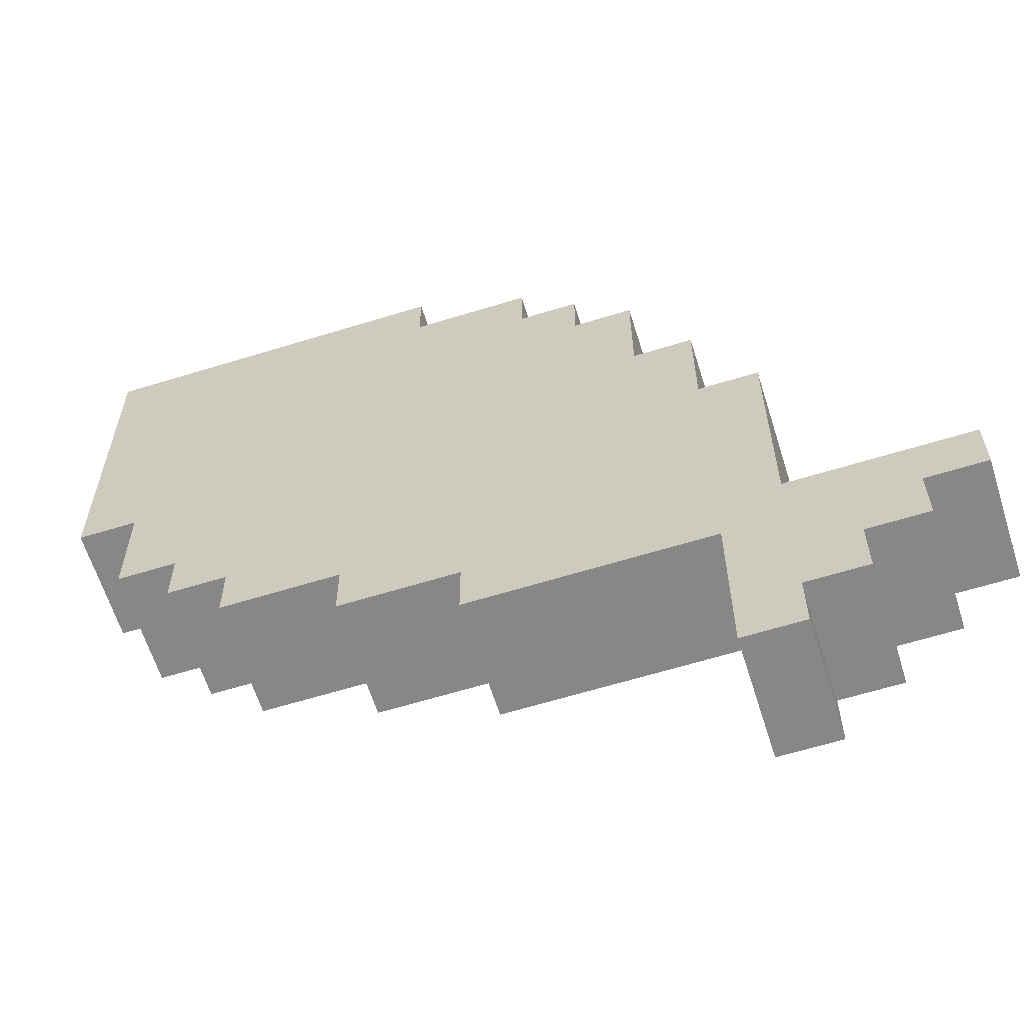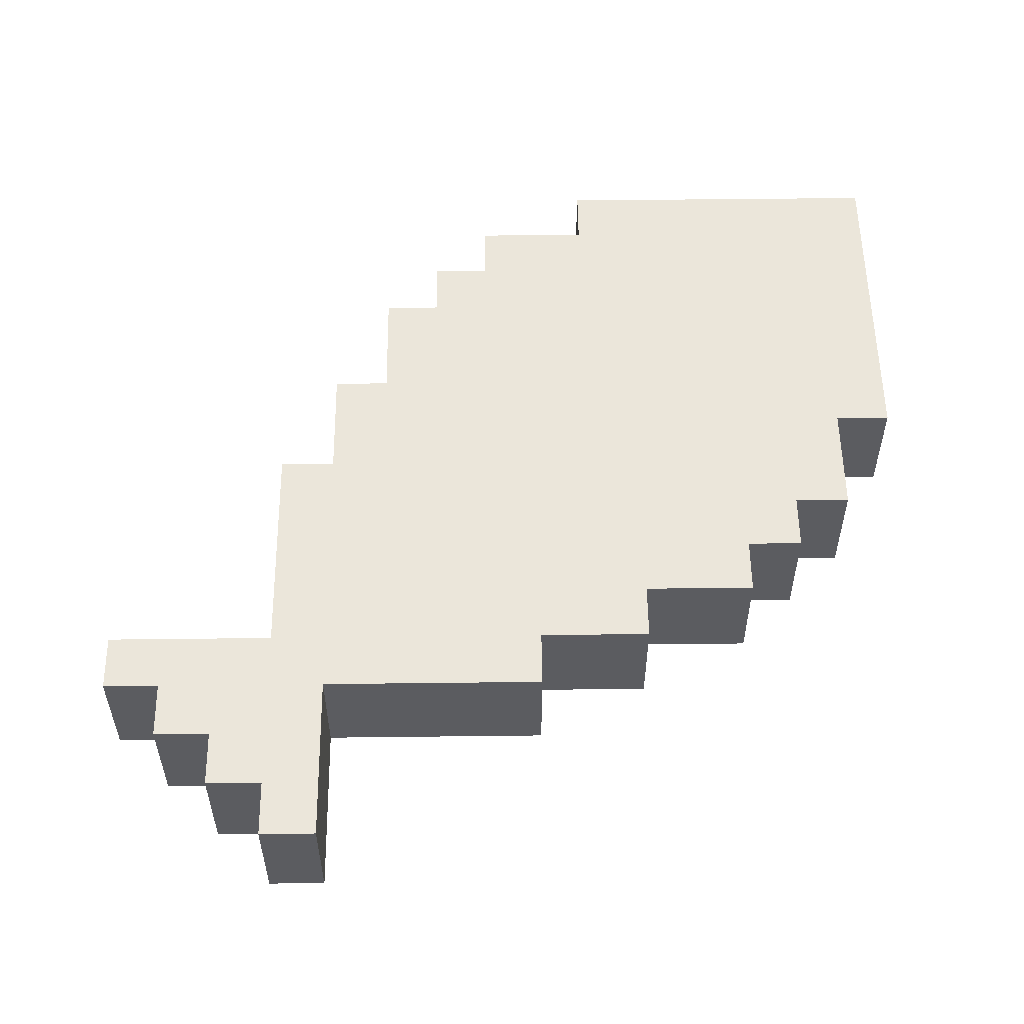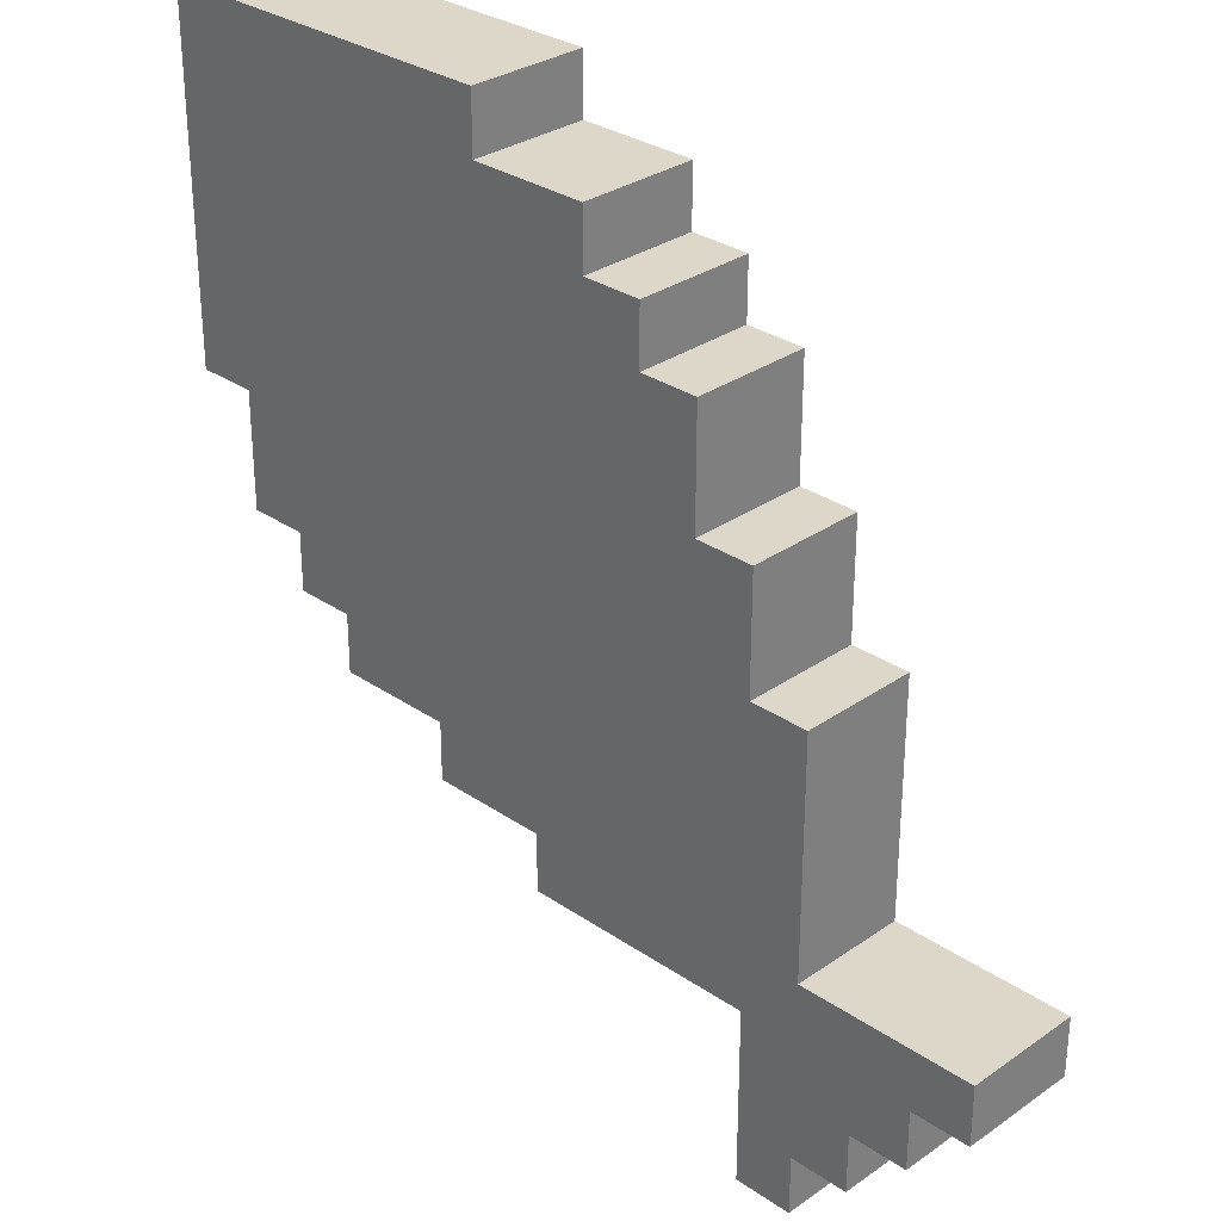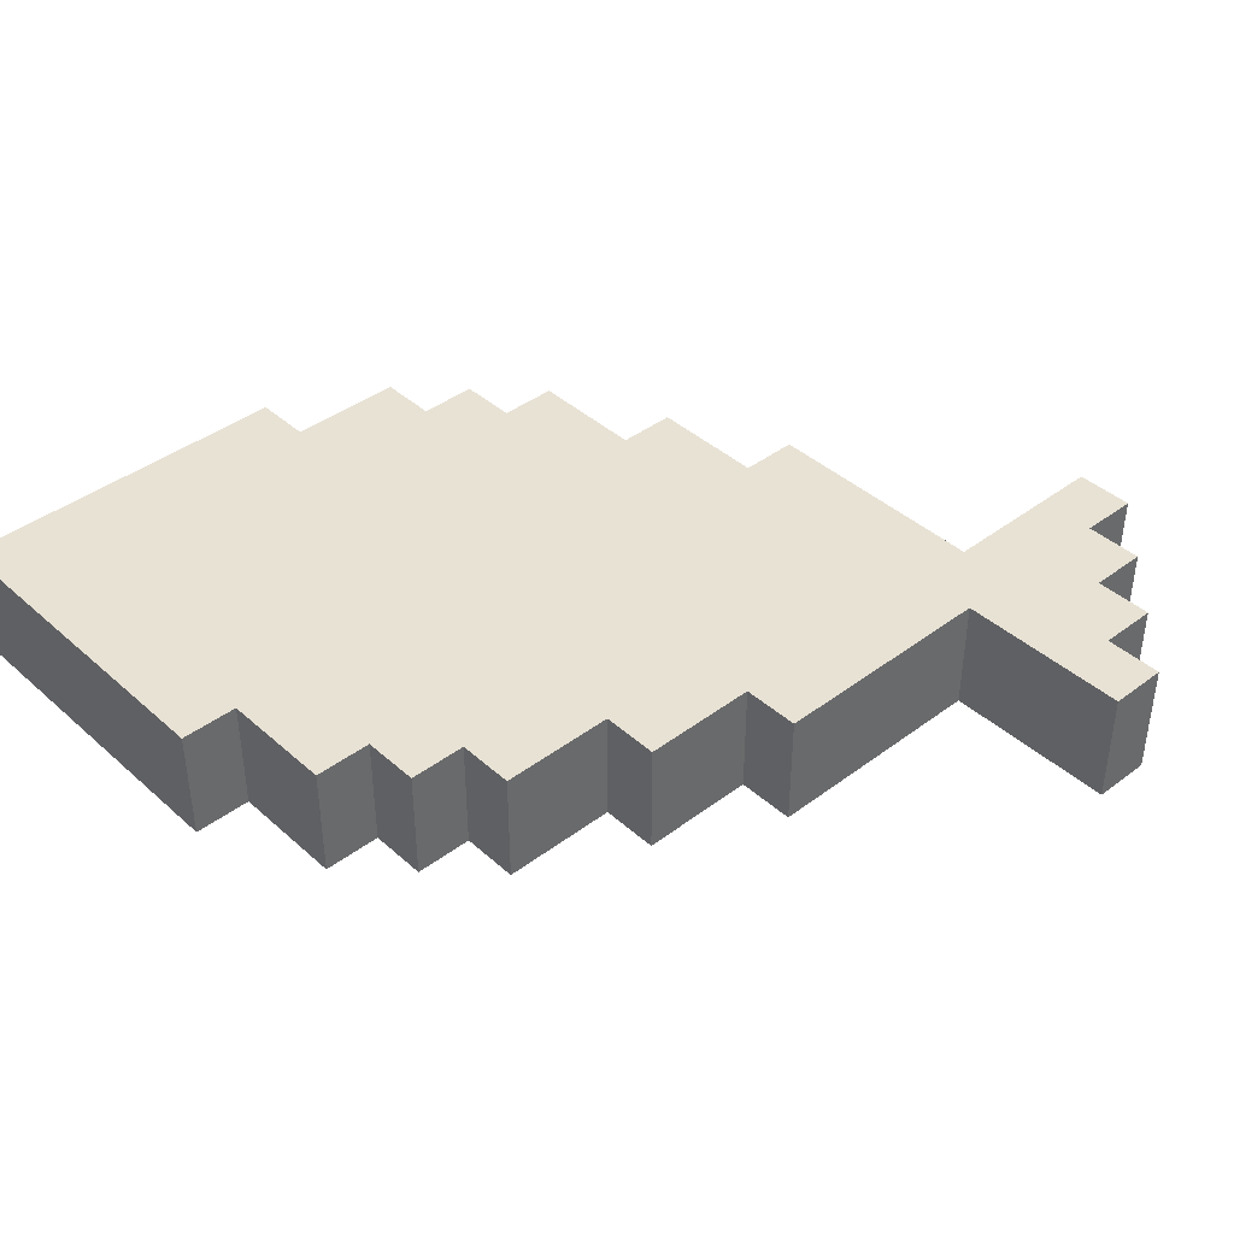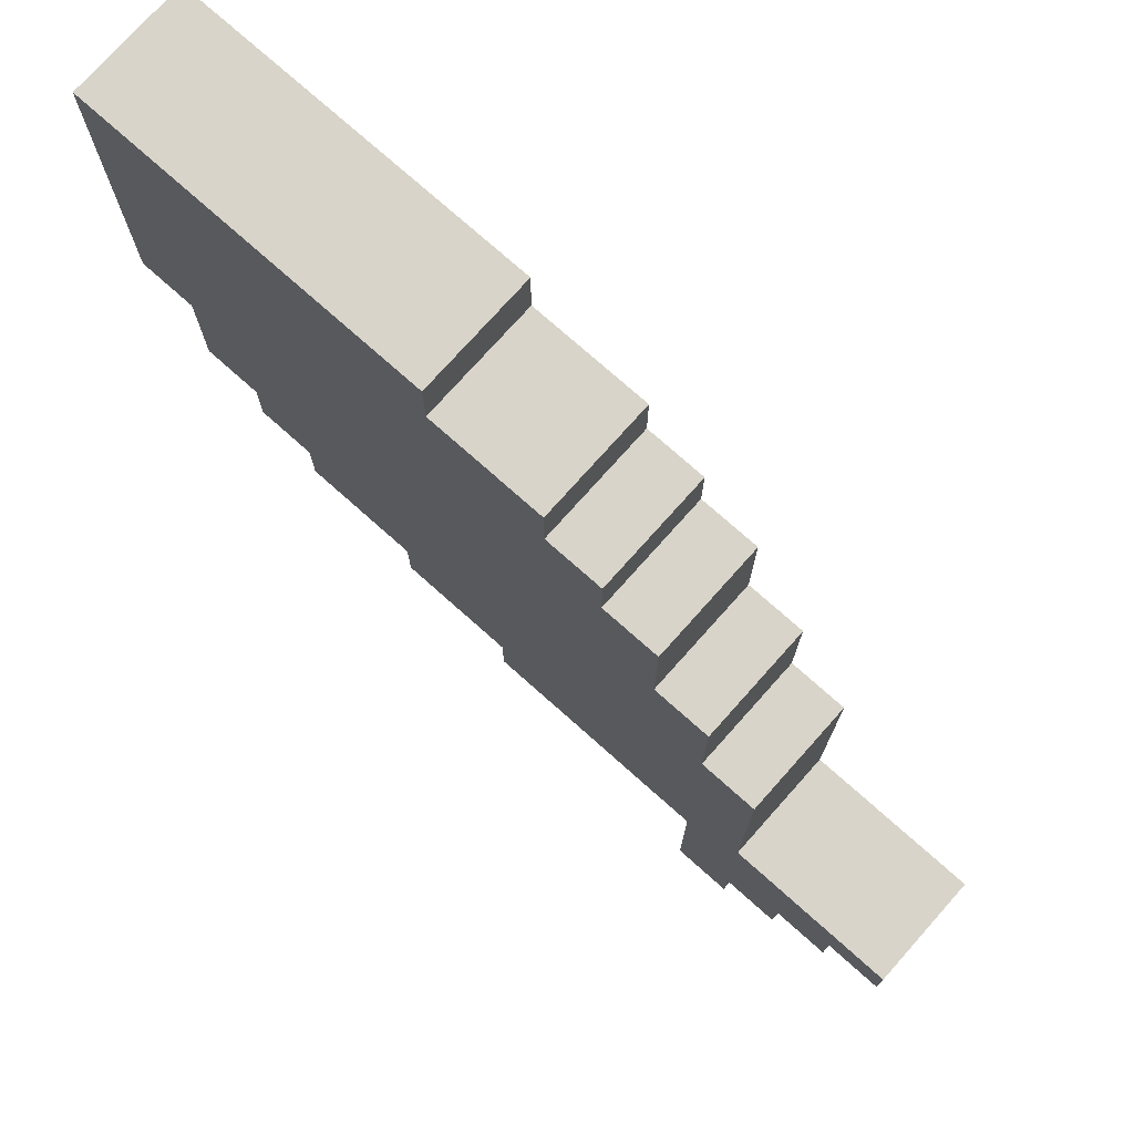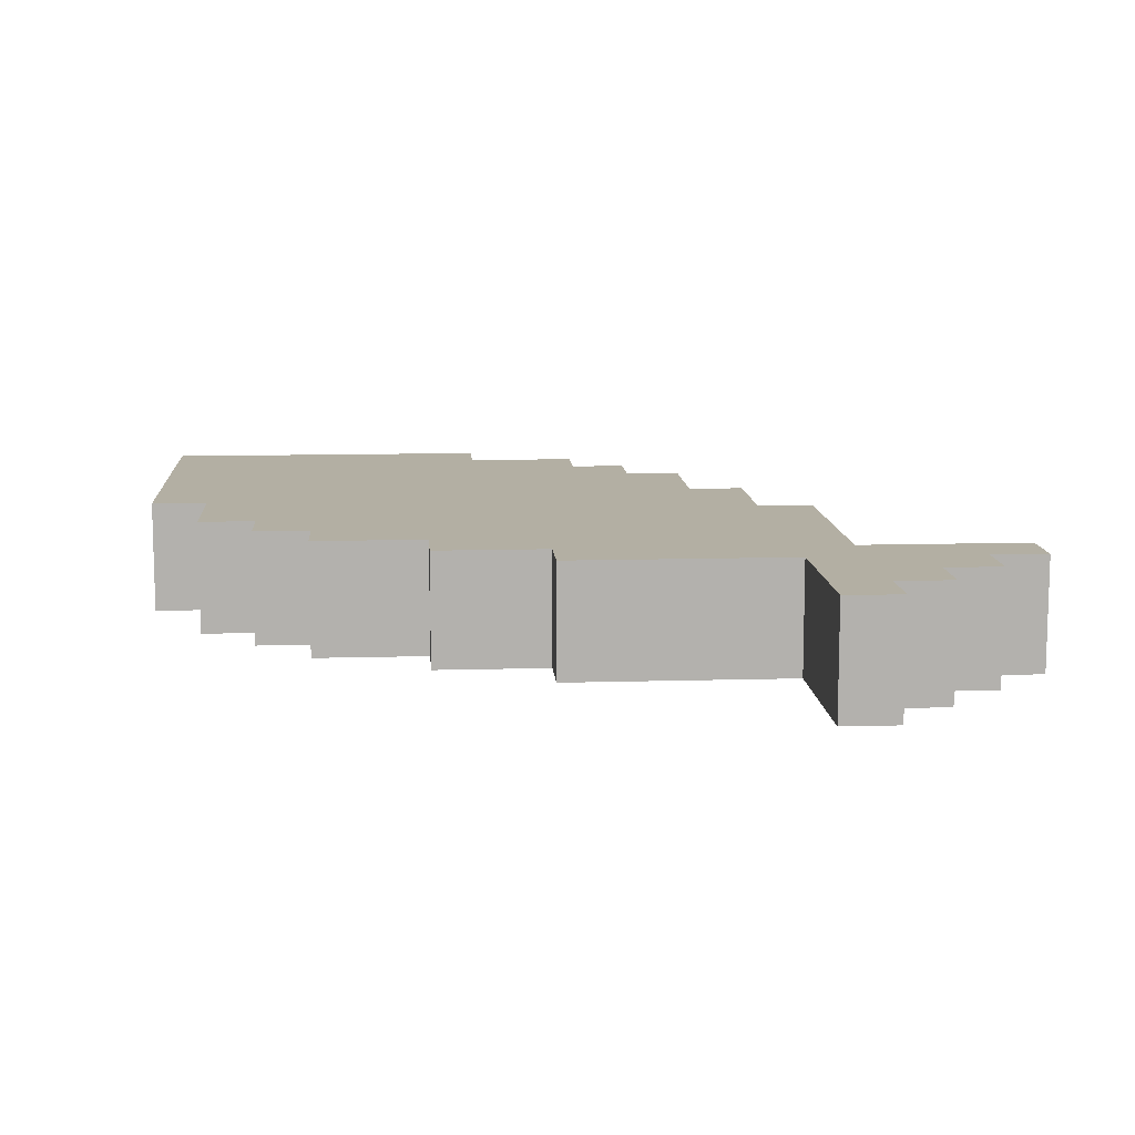
<metadata>
{"format":"obj","ext":"obj","renderer":"f3d","projection":"perspective","resolution":1024,"background":"white","views":[{"elev":-62.4,"azim":17.4,"up":"+Z"},{"elev":54.8,"azim":179.3,"up":"+Y"},{"elev":30.3,"azim":44.7,"up":"+Z"},{"elev":40.6,"azim":47.4,"up":"+Y"},{"elev":75.2,"azim":41.7,"up":"+Z"},{"elev":11.1,"azim":85.9,"up":"+Y"}]}
</metadata>
<code>
o
v -0.6 0.2 0.6
v -0.6 0.2 5.96e-08
v -0.6 0.4 0.6
v -0.6 0.4 5.96e-08
v -0.5 0.2 5.96e-08
v -0.5 0.2 -0.2
v -0.5 0.4 5.96e-08
v -0.5 0.4 -0.2
v -0.4 0.2 -0.2
v -0.4 0.2 -0.3
v -0.4 0.4 -0.2
v -0.4 0.4 -0.3
v -0.3 0.2 -0.3
v -0.3 0.2 -0.4
v -0.3 0.4 -0.3
v -0.3 0.4 -0.4
v -0.1 0.2 -0.4
v -0.1 0.2 -0.5
v -0.1 0.4 -0.4
v -0.1 0.4 -0.5
v 0.1 0.2 -0.5
v 0.1 0.2 -0.6
v 0.1 0.4 -0.5
v 0.1 0.4 -0.6
v 0.5 0.2 -0.6
v 0.5 0.2 -0.9
v 0.5 0.4 -0.6
v 0.5 0.4 -0.9
v -5.96e-08 0.2 0.6
v -5.96e-08 0.2 0.5
v -5.96e-08 0.4 0.6
v -5.96e-08 0.4 0.5
v 0.2 0.2 0.5
v 0.2 0.2 0.4
v 0.2 0.4 0.5
v 0.2 0.4 0.4
v 0.3 0.2 0.4
v 0.3 0.2 0.3
v 0.3 0.4 0.4
v 0.3 0.4 0.3
v 0.4 0.2 0.3
v 0.4 0.2 0.1
v 0.4 0.4 0.3
v 0.4 0.4 0.1
v 0.5 0.2 0.1
v 0.5 0.2 -0.1
v 0.5 0.4 0.1
v 0.5 0.4 -0.1
v 0.6 0.2 -0.1
v 0.6 0.2 -0.5
v 0.6 0.2 -0.8
v 0.6 0.2 -0.9
v 0.6 0.4 -0.1
v 0.6 0.4 -0.5
v 0.6 0.4 -0.8
v 0.6 0.4 -0.9
v 0.7 0.2 -0.7
v 0.7 0.2 -0.8
v 0.7 0.4 -0.7
v 0.7 0.4 -0.8
v 0.8 0.2 -0.6
v 0.8 0.2 -0.7
v 0.8 0.4 -0.6
v 0.8 0.4 -0.7
v 0.9 0.2 -0.5
v 0.9 0.2 -0.6
v 0.9 0.4 -0.5
v 0.9 0.4 -0.6
v -0.6 0.2 0.6
v -0.6 0.4 0.6
v -5.96e-08 0.2 0.6
v -5.96e-08 0.4 0.6
v -5.96e-08 0.2 0.5
v -5.96e-08 0.4 0.5
v 0.2 0.2 0.5
v 0.2 0.4 0.5
v 0.2 0.2 0.4
v 0.2 0.4 0.4
v 0.3 0.2 0.4
v 0.3 0.4 0.4
v 0.3 0.2 0.3
v 0.3 0.4 0.3
v 0.4 0.2 0.3
v 0.4 0.4 0.3
v 0.4 0.2 0.1
v 0.4 0.4 0.1
v 0.5 0.2 0.1
v 0.5 0.4 0.1
v 0.5 0.2 -0.1
v 0.5 0.4 -0.1
v 0.6 0.2 -0.1
v 0.6 0.4 -0.1
v 0.6 0.2 -0.5
v 0.6 0.4 -0.5
v 0.9 0.2 -0.5
v 0.9 0.4 -0.5
v -0.6 0.2 5.96e-08
v -0.6 0.4 5.96e-08
v -0.5 0.2 5.96e-08
v -0.5 0.4 5.96e-08
v -0.5 0.2 -0.2
v -0.5 0.4 -0.2
v -0.4 0.2 -0.2
v -0.4 0.4 -0.2
v -0.4 0.2 -0.3
v -0.4 0.4 -0.3
v -0.3 0.2 -0.3
v -0.3 0.4 -0.3
v -0.3 0.2 -0.4
v -0.3 0.4 -0.4
v -0.1 0.2 -0.4
v -0.1 0.4 -0.4
v -0.1 0.2 -0.5
v -0.1 0.4 -0.5
v 0.1 0.2 -0.5
v 0.1 0.4 -0.5
v 0.1 0.2 -0.6
v 0.1 0.4 -0.6
v 0.5 0.2 -0.6
v 0.5 0.4 -0.6
v 0.8 0.2 -0.6
v 0.8 0.4 -0.6
v 0.9 0.2 -0.6
v 0.9 0.4 -0.6
v 0.7 0.2 -0.7
v 0.7 0.4 -0.7
v 0.8 0.2 -0.7
v 0.8 0.4 -0.7
v 0.6 0.2 -0.8
v 0.6 0.4 -0.8
v 0.7 0.2 -0.8
v 0.7 0.4 -0.8
v 0.5 0.2 -0.9
v 0.5 0.4 -0.9
v 0.6 0.2 -0.9
v 0.6 0.4 -0.9
v -0.6 0.2 0.6
v -5.96e-08 0.2 0.6
v -5.96e-08 0.2 0.5
v 0.2 0.2 0.5
v 0.2 0.2 0.4
v 0.3 0.2 0.4
v 0.3 0.2 0.3
v 0.4 0.2 0.3
v 0.4 0.2 0.1
v 0.5 0.2 0.1
v -0.6 0.2 5.96e-08
v -0.5 0.2 5.96e-08
v 0.5 0.2 -0.1
v 0.6 0.2 -0.1
v -0.5 0.2 -0.2
v -0.4 0.2 -0.2
v -0.4 0.2 -0.3
v -0.3 0.2 -0.3
v -0.3 0.2 -0.4
v -0.1 0.2 -0.4
v -0.1 0.2 -0.5
v 0.1 0.2 -0.5
v 0.6 0.2 -0.5
v 0.9 0.2 -0.5
v 0.1 0.2 -0.6
v 0.5 0.2 -0.6
v 0.8 0.2 -0.6
v 0.9 0.2 -0.6
v 0.7 0.2 -0.7
v 0.8 0.2 -0.7
v 0.6 0.2 -0.8
v 0.7 0.2 -0.8
v 0.5 0.2 -0.9
v 0.6 0.2 -0.9
v -0.6 0.4 0.6
v -5.96e-08 0.4 0.6
v -5.96e-08 0.4 0.5
v 0.2 0.4 0.5
v -0.4 0.4 0.4
v -0.3 0.4 0.4
v 0.2 0.4 0.4
v 0.3 0.4 0.4
v -0.5 0.4 0.3
v -0.4 0.4 0.3
v -0.3 0.4 0.3
v -0.2 0.4 0.3
v 0.3 0.4 0.3
v 0.4 0.4 0.3
v -0.5 0.4 0.2
v -0.4 0.4 0.2
v -0.3 0.4 0.2
v -0.2 0.4 0.2
v -0.4 0.4 0.1
v -0.3 0.4 0.1
v 0.4 0.4 0.1
v 0.5 0.4 0.1
v -0.6 0.4 5.96e-08
v -0.5 0.4 5.96e-08
v 0.5 0.4 -0.1
v 0.6 0.4 -0.1
v -0.5 0.4 -0.2
v -0.4 0.4 -0.2
v -0.4 0.4 -0.3
v -0.3 0.4 -0.3
v -0.3 0.4 -0.4
v -0.1 0.4 -0.4
v -0.1 0.4 -0.5
v 0.1 0.4 -0.5
v 0.6 0.4 -0.5
v 0.9 0.4 -0.5
v 0.1 0.4 -0.6
v 0.5 0.4 -0.6
v 0.8 0.4 -0.6
v 0.9 0.4 -0.6
v 0.7 0.4 -0.7
v 0.8 0.4 -0.7
v 0.6 0.4 -0.8
v 0.7 0.4 -0.8
v 0.5 0.4 -0.9
v 0.6 0.4 -0.9
f 3 2 1
f 4 2 3
f 7 6 5
f 8 6 7
f 11 10 9
f 12 10 11
f 15 14 13
f 16 14 15
f 19 18 17
f 20 18 19
f 23 22 21
f 24 22 23
f 27 26 25
f 28 26 27
f 29 30 31
f 31 30 32
f 33 34 35
f 35 34 36
f 37 38 39
f 39 38 40
f 41 42 43
f 43 42 44
f 45 46 47
f 47 46 48
f 49 50 53
f 53 50 54
f 51 52 55
f 55 52 56
f 57 58 59
f 59 58 60
f 61 62 63
f 63 62 64
f 65 66 67
f 67 66 68
f 71 70 69
f 72 70 71
f 75 74 73
f 76 74 75
f 79 78 77
f 80 78 79
f 83 82 81
f 84 82 83
f 87 86 85
f 88 86 87
f 91 90 89
f 92 90 91
f 95 94 93
f 96 94 95
f 97 98 99
f 99 98 100
f 101 102 103
f 103 102 104
f 105 106 107
f 107 106 108
f 109 110 111
f 111 110 112
f 113 114 115
f 115 114 116
f 117 118 119
f 119 118 120
f 121 122 123
f 123 122 124
f 125 126 127
f 127 126 128
f 129 130 131
f 131 130 132
f 133 134 135
f 135 134 136
f 139 138 137
f 141 140 139
f 143 142 141
f 145 144 143
f 147 139 137
f 147 146 145
f 147 145 143
f 147 143 141
f 147 141 139
f 148 146 147
f 149 146 148
f 151 149 148
f 151 150 149
f 152 150 151
f 153 150 152
f 154 150 153
f 155 150 154
f 156 150 155
f 157 150 156
f 158 150 157
f 159 150 158
f 161 160 159
f 161 159 158
f 162 160 161
f 163 160 162
f 164 160 163
f 165 163 162
f 166 163 165
f 167 165 162
f 168 165 167
f 169 167 162
f 170 167 169
f 171 172 173
f 171 173 175
f 173 174 175
f 175 174 176
f 176 174 177
f 171 175 179
f 175 176 180
f 179 175 180
f 177 178 181
f 180 176 181
f 176 177 181
f 181 178 182
f 182 178 183
f 179 180 185
f 171 179 185
f 180 181 185
f 181 182 185
f 185 182 186
f 186 182 187
f 183 184 188
f 187 182 188
f 182 183 188
f 186 187 189
f 185 186 189
f 187 188 190
f 189 187 190
f 188 184 191
f 190 188 191
f 189 190 193
f 191 192 193
f 190 191 193
f 171 185 193
f 185 189 193
f 193 192 194
f 194 192 195
f 194 195 197
f 195 196 197
f 197 196 198
f 198 196 199
f 199 196 200
f 200 196 201
f 201 196 202
f 202 196 203
f 203 196 204
f 204 196 205
f 205 206 207
f 204 205 207
f 207 206 208
f 208 206 209
f 209 206 210
f 208 209 211
f 211 209 212
f 208 211 213
f 213 211 214
f 208 213 215
f 215 213 216

</code>
